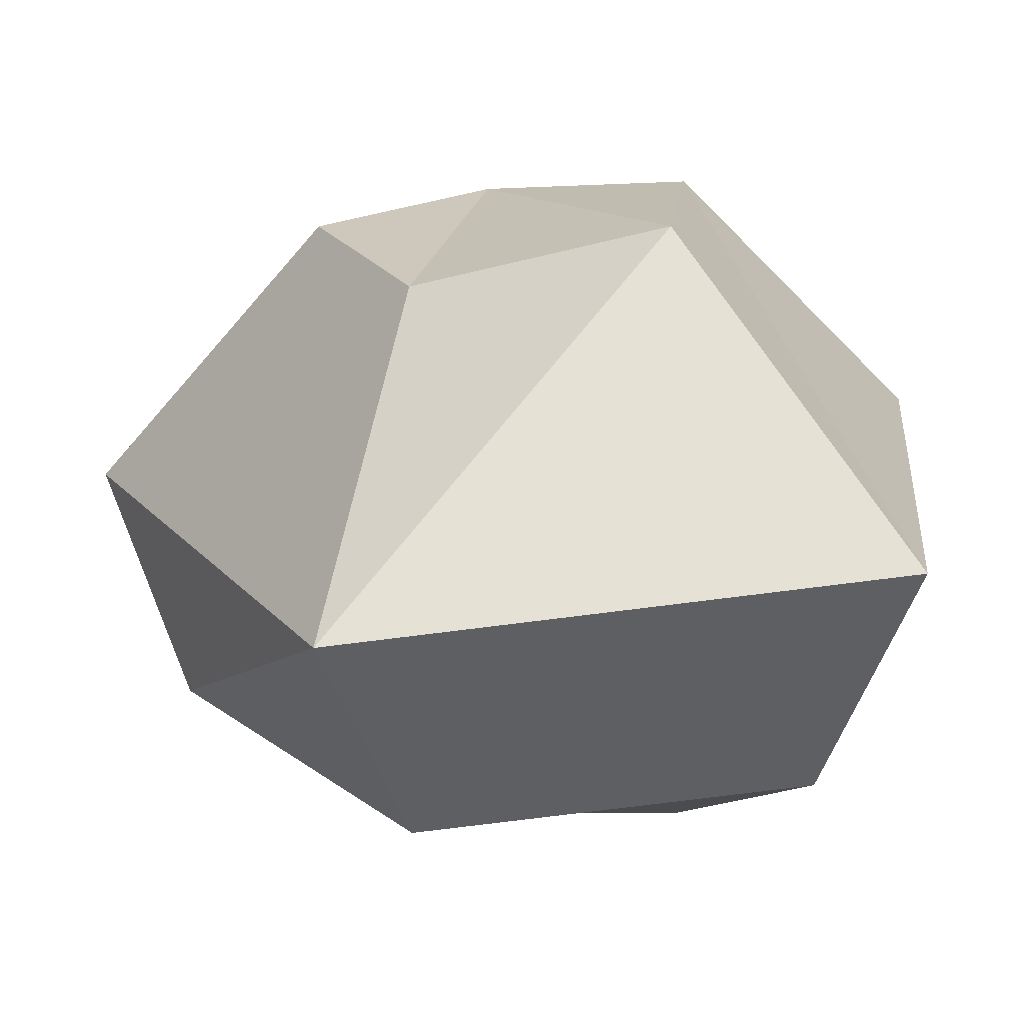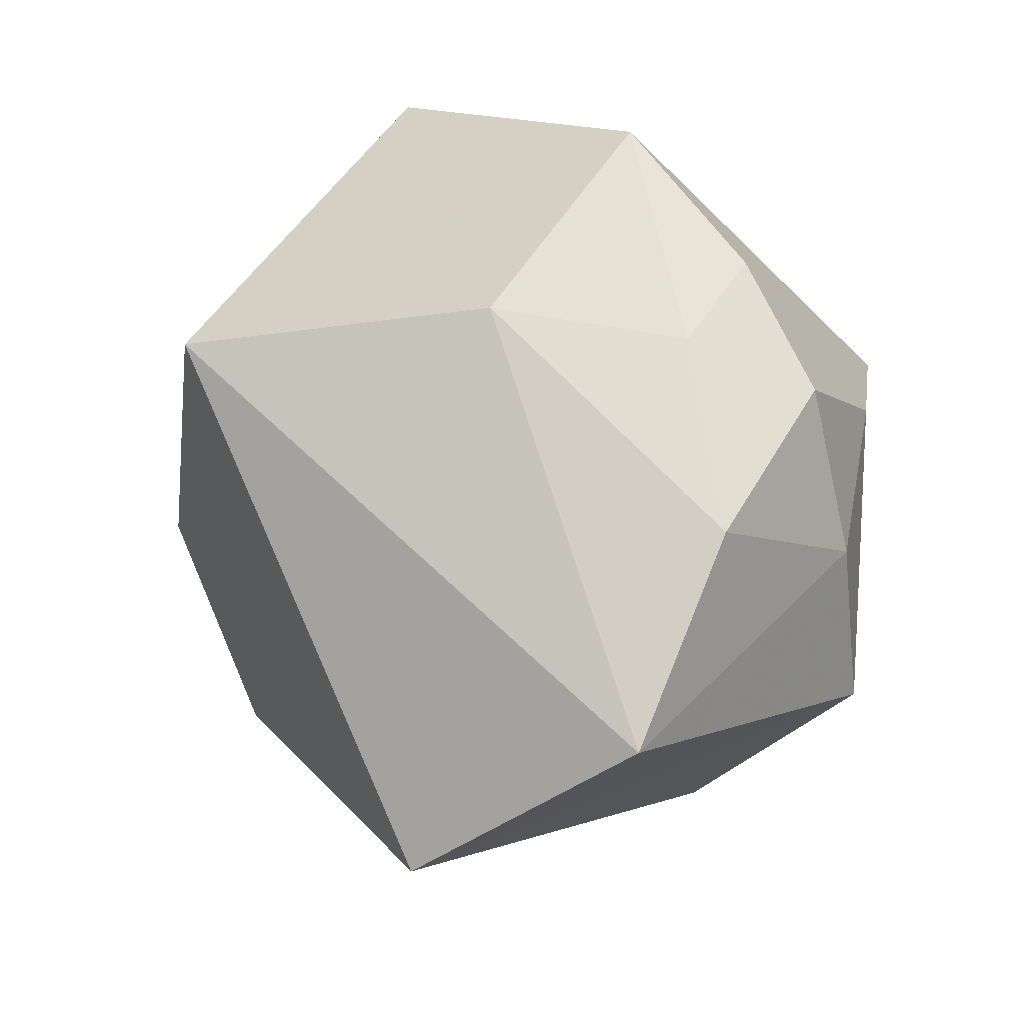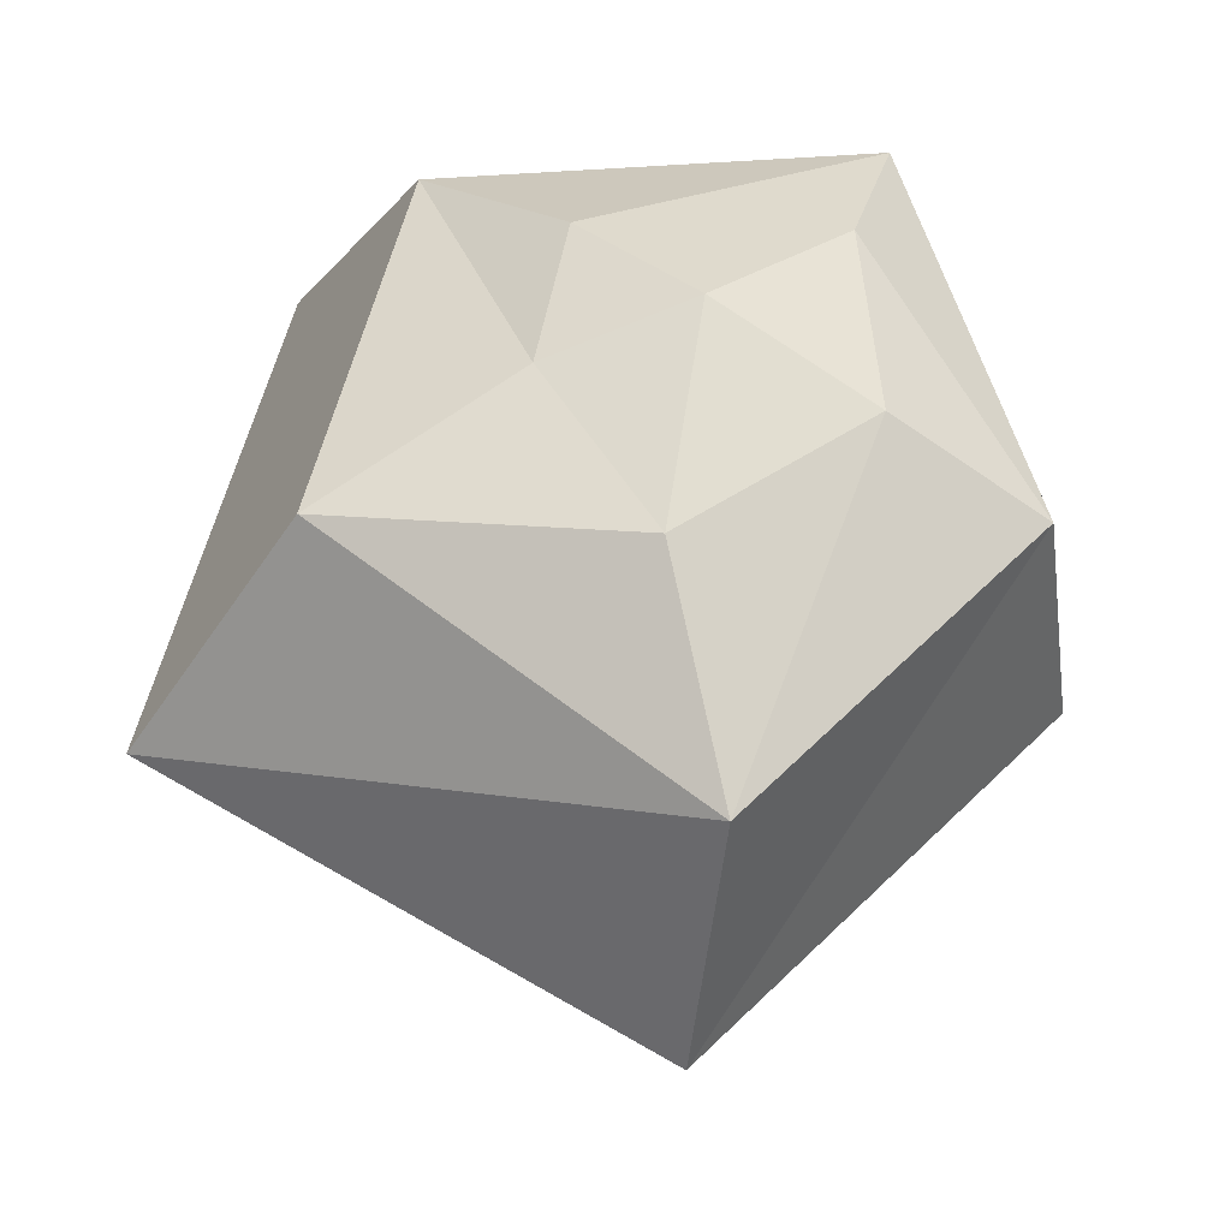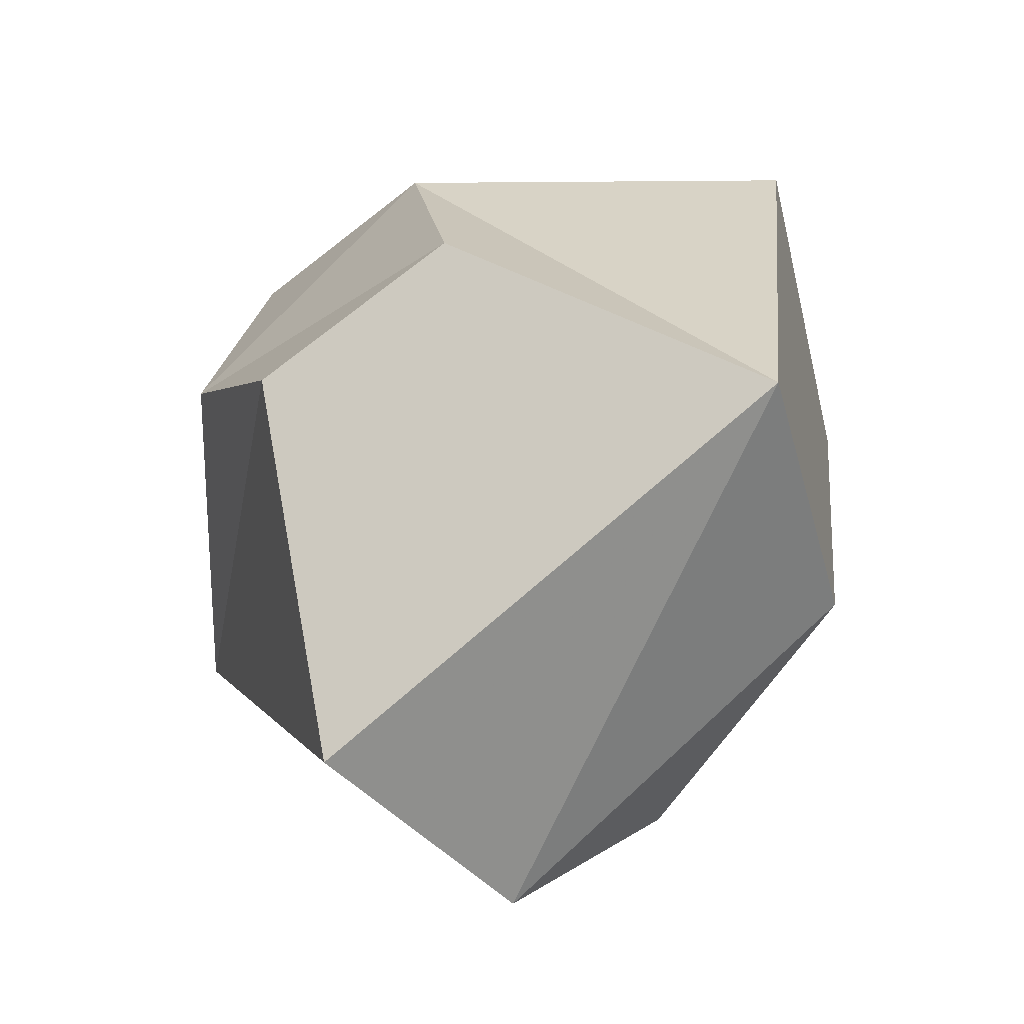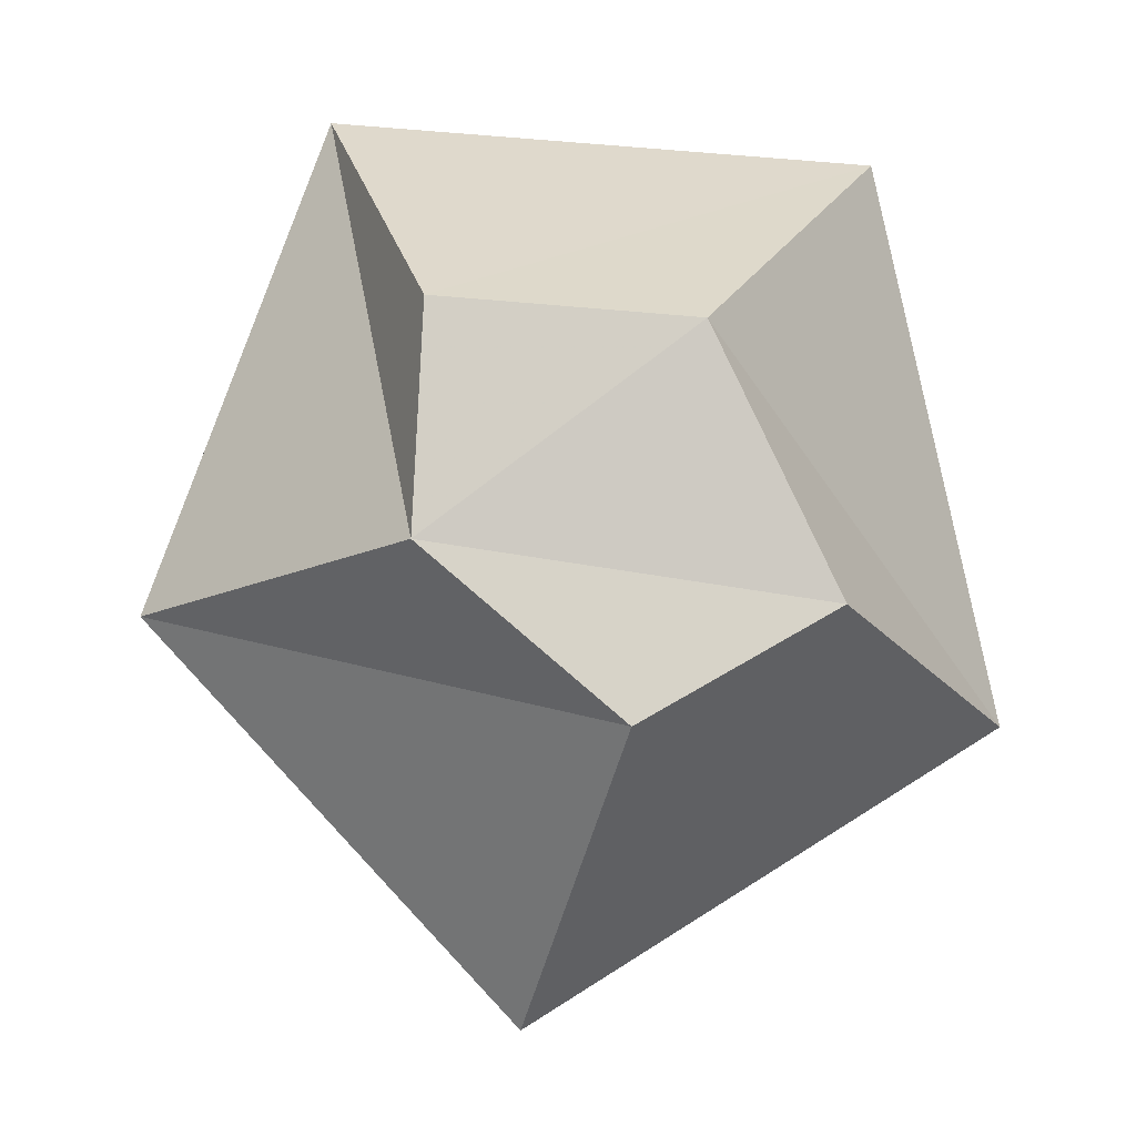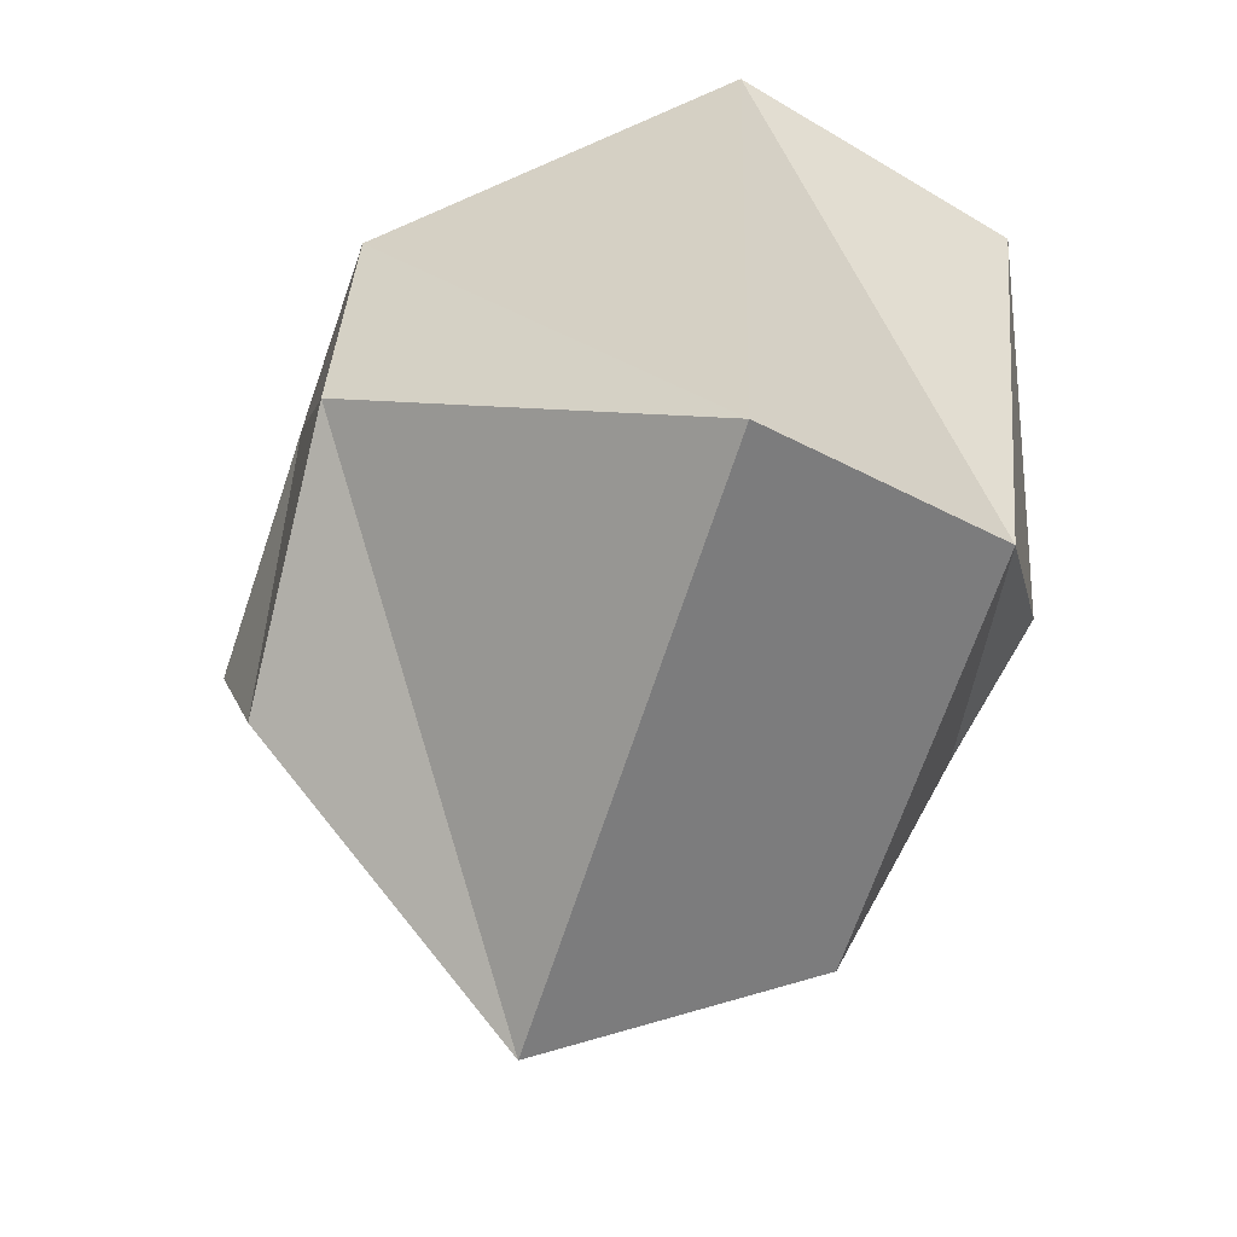
<metadata>
{"format":"obj","ext":"obj","renderer":"f3d","projection":"perspective","resolution":1024,"background":"white","views":[{"elev":-69.5,"azim":112.1,"up":"+Z"},{"elev":-59.4,"azim":-143.8,"up":"+Y"},{"elev":-58.0,"azim":-96.4,"up":"+Y"},{"elev":-43.4,"azim":131.7,"up":"+Y"},{"elev":11.3,"azim":79.5,"up":"+Y"},{"elev":32.6,"azim":178.8,"up":"+Y"}]}
</metadata>
<code>
v -0.3047 -0.1562 0.1484
v -0.2812 -0.2266 0.1562
v -0.25 -0.2266 0.2109
v -0.3047 -0.09375 0.1641
v -0.3047 -0.1719 0.0625
v -0.3047 -0.2109 0.1016
v -0.2656 -0.2812 0.09375
v -0.2109 -0.3359 0.1172
v -0.1172 -0.3281 0.1172
v -0.1641 -0.1953 0.2344
v -0.2188 -0.03906 0.1641
v -0.2891 -0.1172 0.01562
v -0.2812 -0.2188 0.05469
v -0.2422 -0.25 -0.007812
v -0.1484 -0.2422 -0.05469
v -0.07031 -0.1797 0.02344
v -0.05469 -0.2109 0.09375
v -0.07812 -0.1562 0.1562
v -0.1016 -0.08594 0.1484
v -0.2109 -0.05469 -0.02344
v -0.09375 -0.09375 0.0625
f 1 2 3
f 1 3 4
f 1 4 5
f 1 5 6
f 1 6 2
f 2 6 7
f 2 7 8
f 2 8 3
f 3 8 9
f 3 9 10
f 3 10 4
f 4 10 11
f 4 11 12
f 4 12 5
f 5 12 13
f 5 13 6
f 6 13 7
f 7 13 14
f 7 14 8
f 8 14 15
f 8 15 9
f 9 15 16
f 9 16 17
f 9 17 10
f 10 17 18
f 10 18 11
f 11 18 19
f 11 19 20
f 11 20 12
f 12 20 14
f 12 14 13
f 14 20 15
f 15 20 21
f 15 21 16
f 16 21 18
f 16 18 17
f 20 19 21
f 21 19 18

</code>
